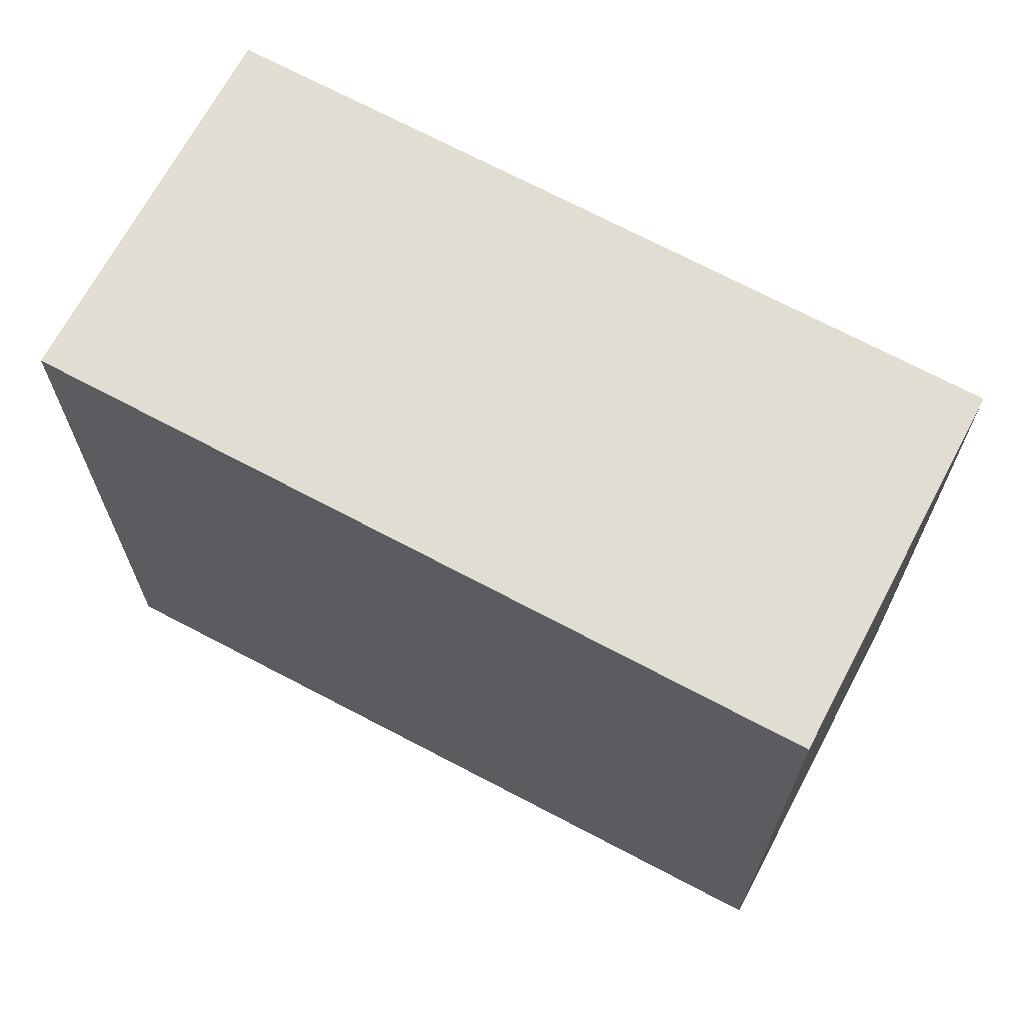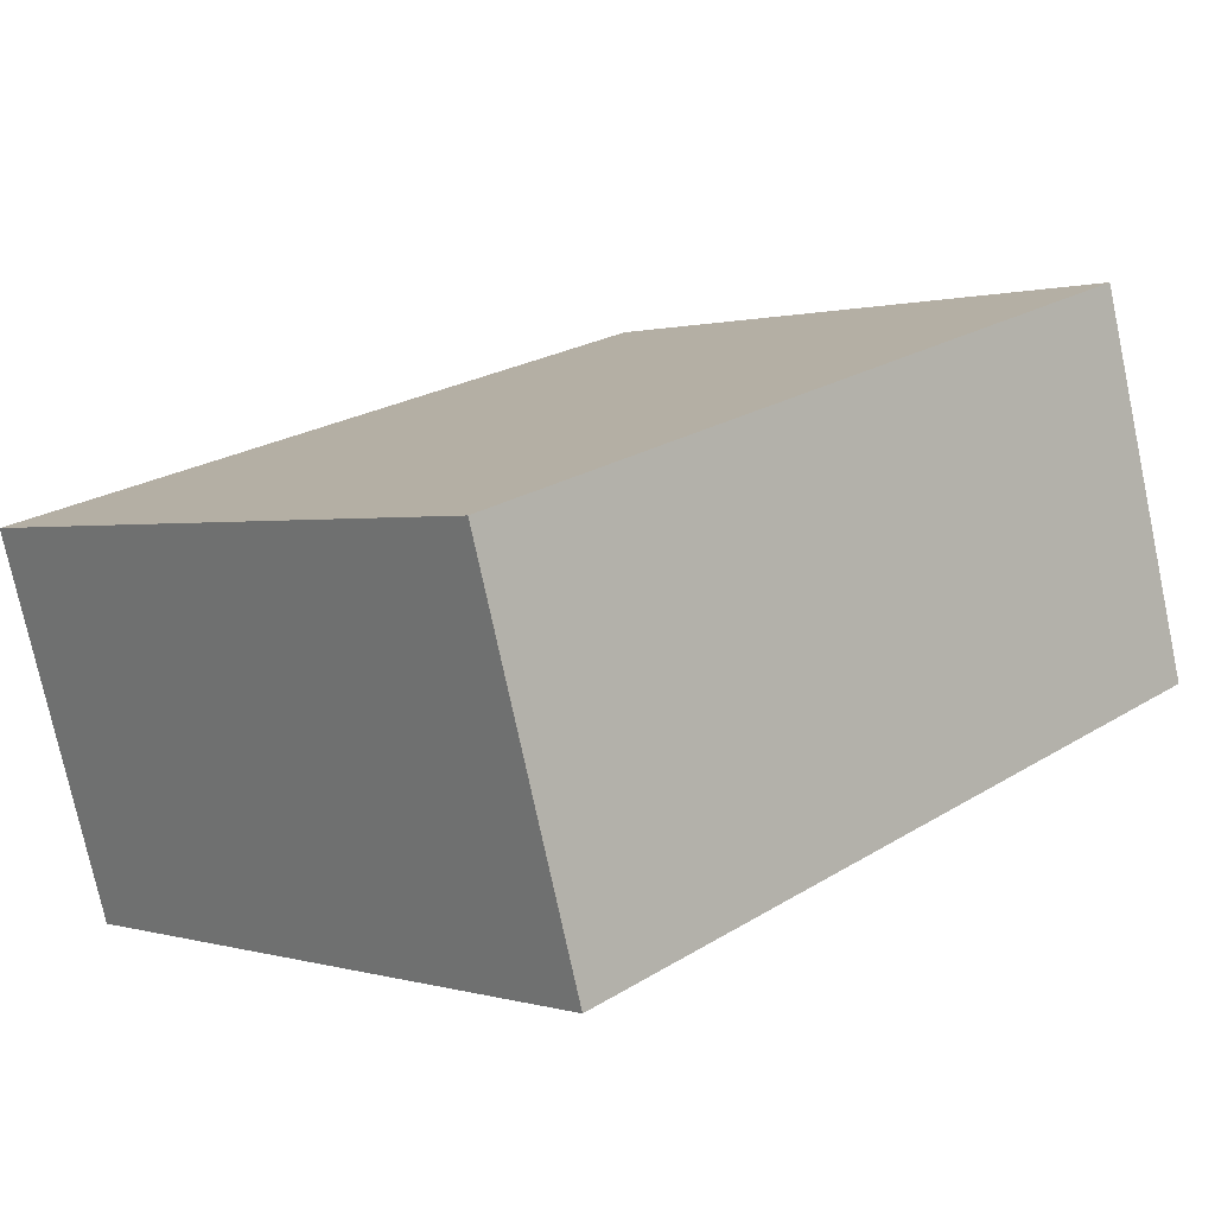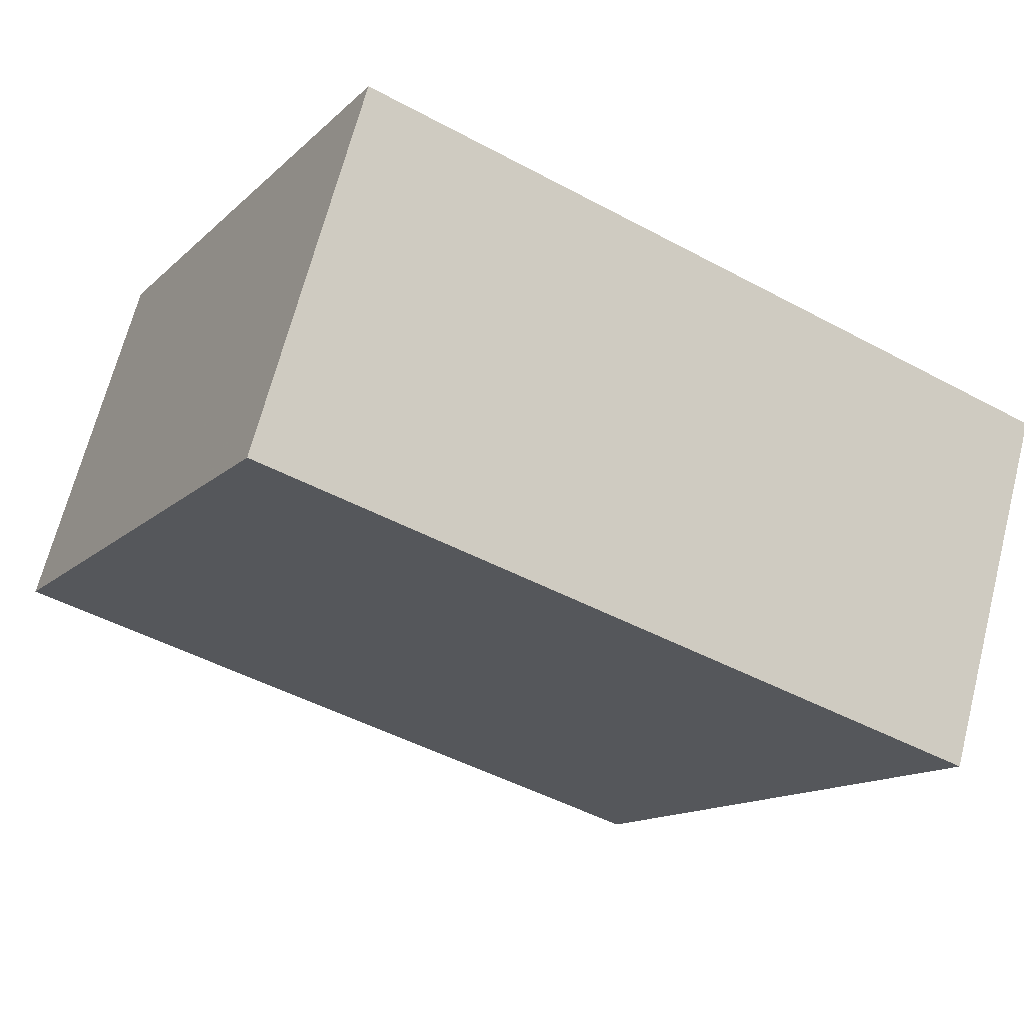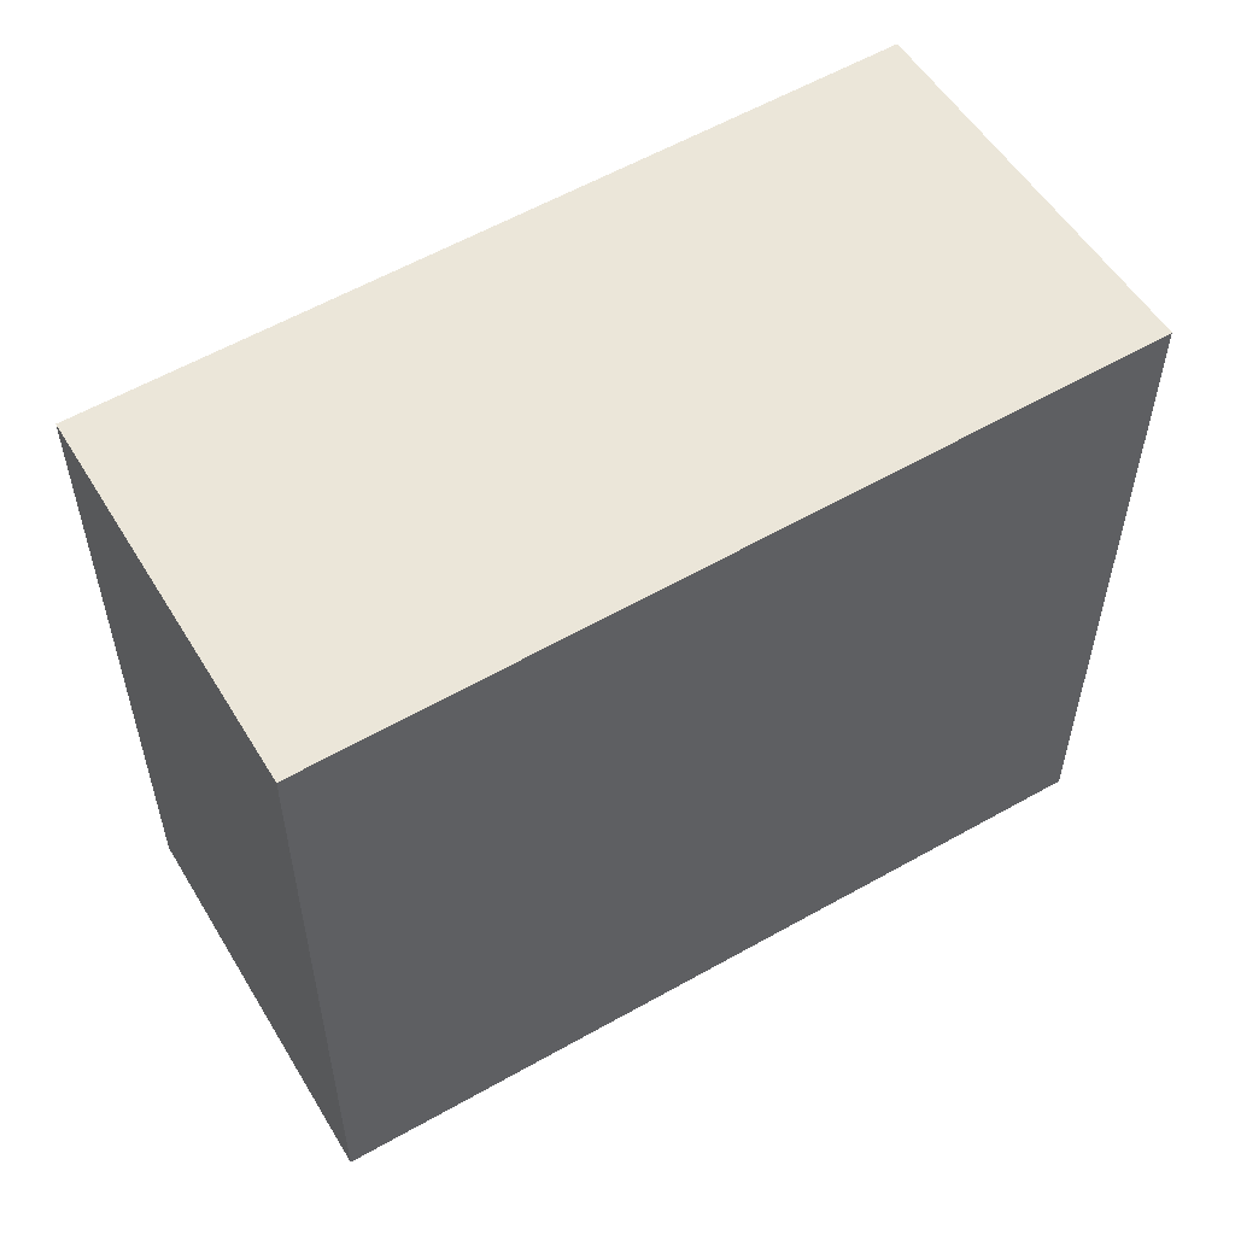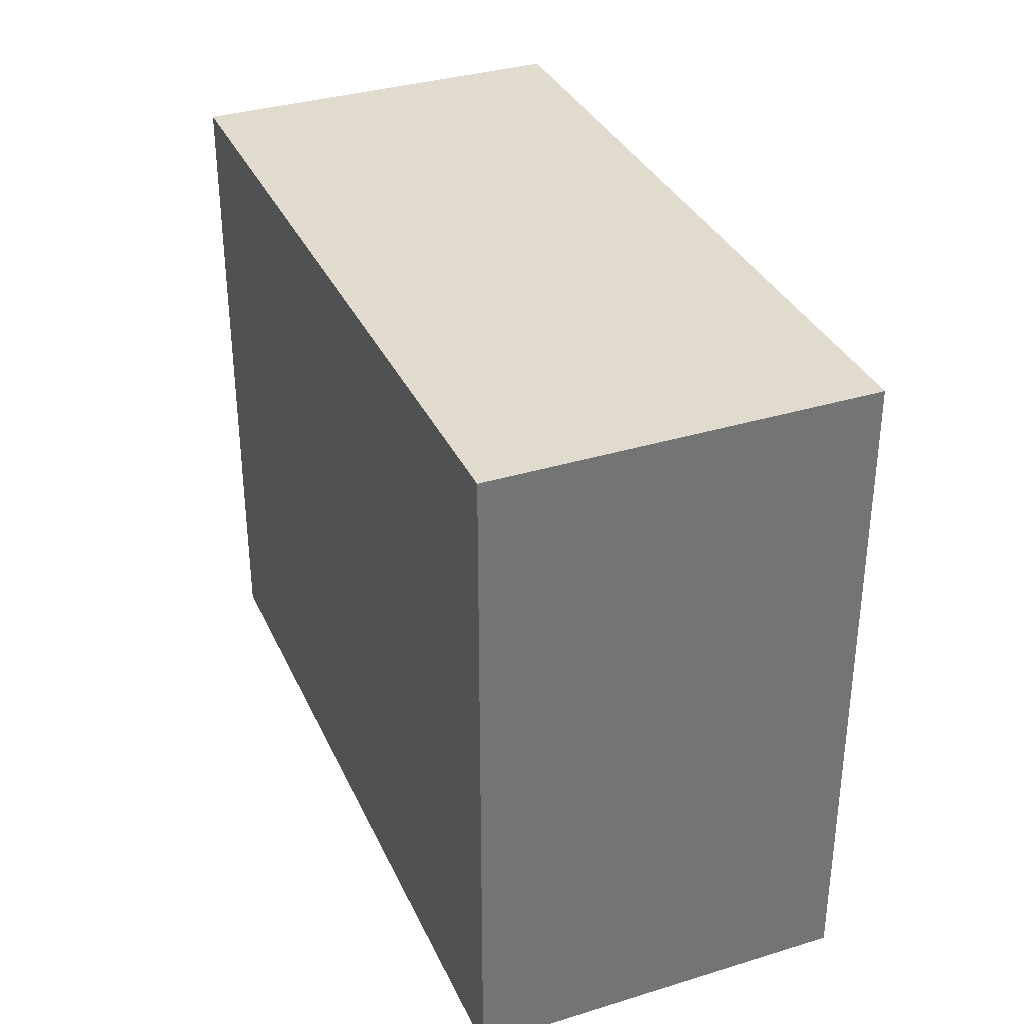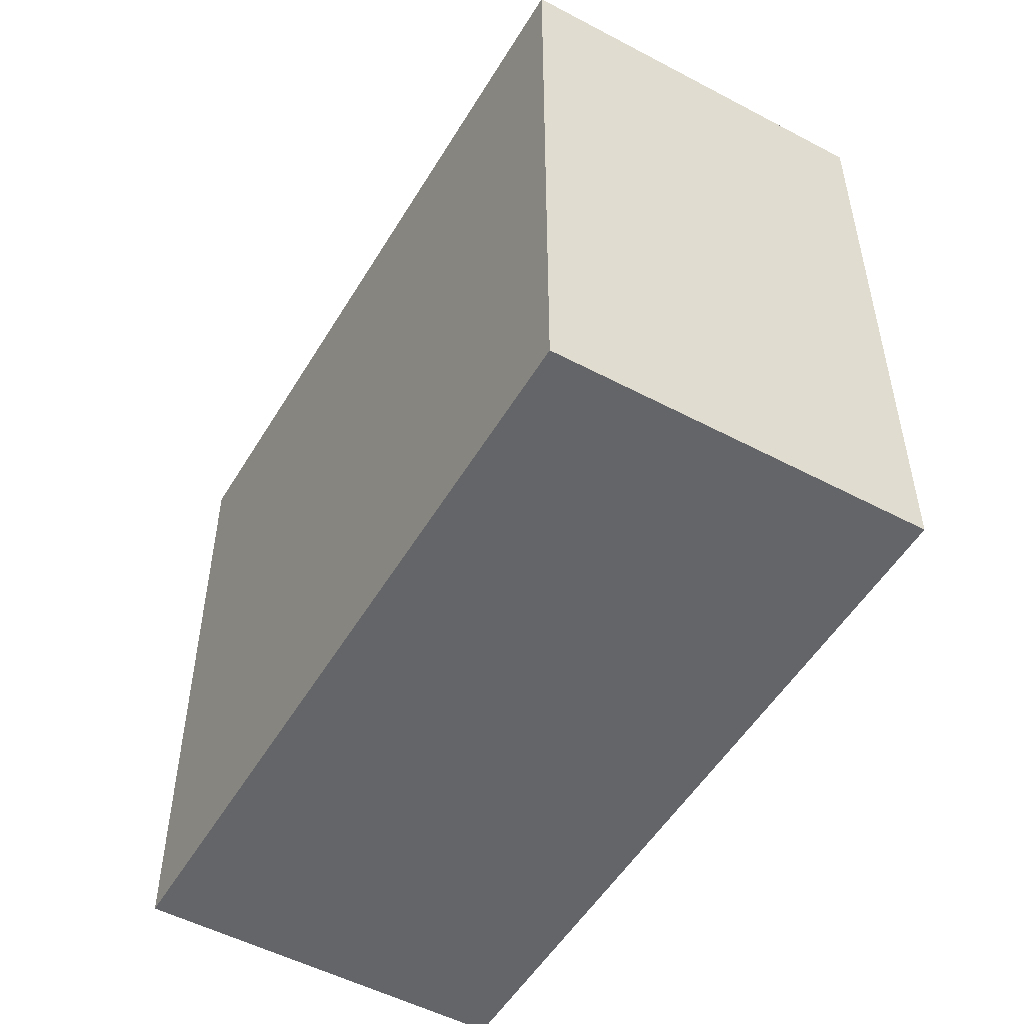
<metadata>
{"format":"obj","ext":"obj","renderer":"f3d","projection":"perspective","resolution":1024,"background":"white","views":[{"elev":67.8,"azim":44.3,"up":"+Z"},{"elev":0.7,"azim":-41.7,"up":"+Y"},{"elev":-13.5,"azim":152.4,"up":"+Y"},{"elev":55.0,"azim":165.6,"up":"+Z"},{"elev":35.2,"azim":-95.7,"up":"+Z"},{"elev":-51.6,"azim":76.5,"up":"+Z"}]}
</metadata>
<code>
v -1976 -2564 2.932
v -1972 -2563 2.852
v -1972 -2565 2.844
v -1975 -2566 2.924
v -1972 -2563 2.852
v -1976 -2564 2.932
v -1976 -2564 0
v -1972 -2563 -4.441e-16
v -1972 -2565 2.844
v -1972 -2563 2.852
v -1972 -2563 -4.441e-16
v -1972 -2565 4.441e-16
v -1975 -2566 2.924
v -1972 -2565 2.844
v -1972 -2565 4.441e-16
v -1975 -2566 0
v -1976 -2564 2.932
v -1975 -2566 2.924
v -1975 -2566 0
v -1976 -2564 0
v -1976 -2564 0
v -1972 -2563 0
v -1972 -2565 0
v -1975 -2566 0
f 2 3 4 1
f 6 7 8 5
f 10 11 12 9
f 14 15 16 13
f 18 19 20 17
f 22 23 24 21

</code>
